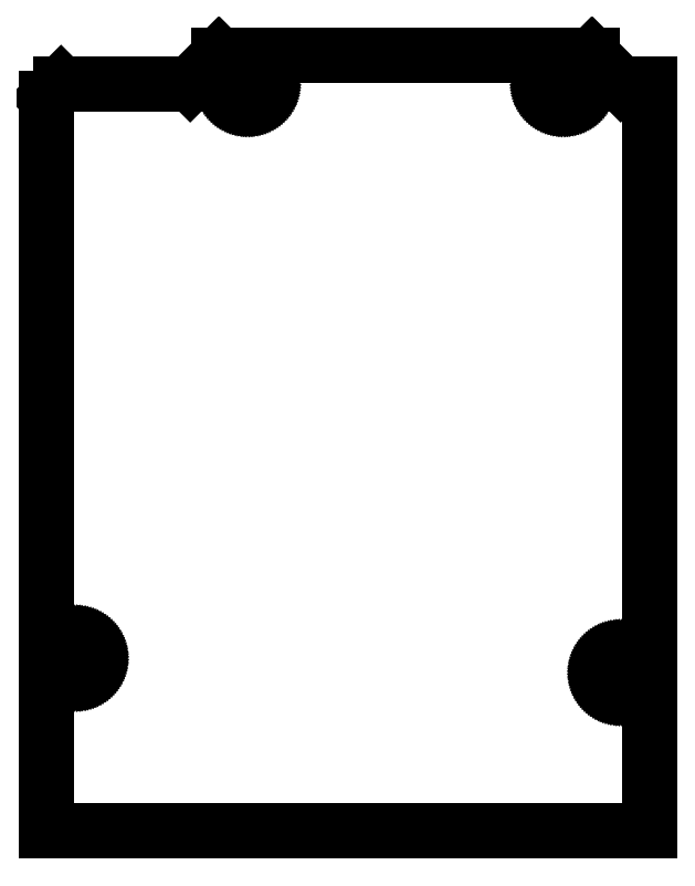
<metadata>
{"format":"dxf","ext":"dxf","renderer":"ezdxf+matplotlib","layout":"modelspace","background":"white","min_lineweight":24,"dpi":150}
</metadata>
<code>
0
SECTION
2
ENTITIES
0
LINE
8
0
10
0
11
0
20
0
21
64.77
0
LINE
8
0
10
0
11
1.27
20
64.77
21
66.04
0
LINE
8
0
10
1.27
11
12.7
20
66.04
21
66.04
0
LINE
8
0
10
12.7
11
15.24
20
66.04
21
68.58
0
LINE
8
0
10
15.24
11
48.26
20
68.58
21
68.58
0
LINE
8
0
10
48.26
11
50.8
20
68.58
21
66.04
0
LINE
8
0
10
50.8
11
53.34
20
66.04
21
66.04
0
LINE
8
0
10
53.34
11
53.34
20
66.04
21
0
0
LINE
8
0
10
53.34
11
0
20
0
21
0
0
LINE
8
0
10
0.94
11
0.949
20
15.24
21
15.41
0
LINE
8
0
10
0.949
11
0.975
20
15.41
21
15.57
0
LINE
8
0
10
0.975
11
1.018
20
15.57
21
15.73
0
LINE
8
0
10
1.018
11
1.078
20
15.73
21
15.89
0
LINE
8
0
10
1.078
11
1.154
20
15.89
21
16.04
0
LINE
8
0
10
1.154
11
1.246
20
16.04
21
16.18
0
LINE
8
0
10
1.246
11
1.351
20
16.18
21
16.31
0
LINE
8
0
10
1.351
11
1.469
20
16.31
21
16.43
0
LINE
8
0
10
1.469
11
1.6
20
16.43
21
16.53
0
LINE
8
0
10
1.6
11
1.74
20
16.53
21
16.63
0
LINE
8
0
10
1.74
11
1.889
20
16.63
21
16.7
0
LINE
8
0
10
1.889
11
2.046
20
16.7
21
16.76
0
LINE
8
0
10
2.046
11
2.207
20
16.76
21
16.8
0
LINE
8
0
10
2.207
11
2.373
20
16.8
21
16.83
0
LINE
8
0
10
2.373
11
2.54
20
16.83
21
16.84
0
LINE
8
0
10
2.54
11
2.707
20
16.84
21
16.83
0
LINE
8
0
10
2.707
11
2.873
20
16.83
21
16.8
0
LINE
8
0
10
2.873
11
3.034
20
16.8
21
16.76
0
LINE
8
0
10
3.034
11
3.191
20
16.76
21
16.7
0
LINE
8
0
10
3.191
11
3.34
20
16.7
21
16.63
0
LINE
8
0
10
3.34
11
3.48
20
16.63
21
16.53
0
LINE
8
0
10
3.48
11
3.611
20
16.53
21
16.43
0
LINE
8
0
10
3.611
11
3.729
20
16.43
21
16.31
0
LINE
8
0
10
3.729
11
3.834
20
16.31
21
16.18
0
LINE
8
0
10
3.834
11
3.926
20
16.18
21
16.04
0
LINE
8
0
10
3.926
11
4.002
20
16.04
21
15.89
0
LINE
8
0
10
4.002
11
4.062
20
15.89
21
15.73
0
LINE
8
0
10
4.062
11
4.105
20
15.73
21
15.57
0
LINE
8
0
10
4.105
11
4.131
20
15.57
21
15.41
0
LINE
8
0
10
4.131
11
4.14
20
15.41
21
15.24
0
LINE
8
0
10
4.14
11
4.131
20
15.24
21
15.07
0
LINE
8
0
10
4.131
11
4.105
20
15.07
21
14.91
0
LINE
8
0
10
4.105
11
4.062
20
14.91
21
14.75
0
LINE
8
0
10
4.062
11
4.002
20
14.75
21
14.59
0
LINE
8
0
10
4.002
11
3.926
20
14.59
21
14.44
0
LINE
8
0
10
3.926
11
3.834
20
14.44
21
14.3
0
LINE
8
0
10
3.834
11
3.729
20
14.3
21
14.17
0
LINE
8
0
10
3.729
11
3.611
20
14.17
21
14.05
0
LINE
8
0
10
3.611
11
3.48
20
14.05
21
13.95
0
LINE
8
0
10
3.48
11
3.34
20
13.95
21
13.85
0
LINE
8
0
10
3.34
11
3.191
20
13.85
21
13.78
0
LINE
8
0
10
3.191
11
3.034
20
13.78
21
13.72
0
LINE
8
0
10
3.034
11
2.873
20
13.72
21
13.68
0
LINE
8
0
10
2.873
11
2.707
20
13.68
21
13.65
0
LINE
8
0
10
2.707
11
2.54
20
13.65
21
13.64
0
LINE
8
0
10
2.54
11
2.373
20
13.64
21
13.65
0
LINE
8
0
10
2.373
11
2.207
20
13.65
21
13.68
0
LINE
8
0
10
2.207
11
2.046
20
13.68
21
13.72
0
LINE
8
0
10
2.046
11
1.889
20
13.72
21
13.78
0
LINE
8
0
10
1.889
11
1.74
20
13.78
21
13.85
0
LINE
8
0
10
1.74
11
1.6
20
13.85
21
13.95
0
LINE
8
0
10
1.6
11
1.469
20
13.95
21
14.05
0
LINE
8
0
10
1.469
11
1.351
20
14.05
21
14.17
0
LINE
8
0
10
1.351
11
1.246
20
14.17
21
14.3
0
LINE
8
0
10
1.246
11
1.154
20
14.3
21
14.44
0
LINE
8
0
10
1.154
11
1.078
20
14.44
21
14.59
0
LINE
8
0
10
1.078
11
1.018
20
14.59
21
14.75
0
LINE
8
0
10
1.018
11
0.975
20
14.75
21
14.91
0
LINE
8
0
10
0.975
11
0.949
20
14.91
21
15.07
0
LINE
8
0
10
0.949
11
0.94
20
15.07
21
15.24
0
LINE
8
0
10
16.18
11
16.19
20
66.04
21
66.21
0
LINE
8
0
10
16.19
11
16.21
20
66.21
21
66.37
0
LINE
8
0
10
16.21
11
16.26
20
66.37
21
66.53
0
LINE
8
0
10
16.26
11
16.32
20
66.53
21
66.69
0
LINE
8
0
10
16.32
11
16.39
20
66.69
21
66.84
0
LINE
8
0
10
16.39
11
16.49
20
66.84
21
66.98
0
LINE
8
0
10
16.49
11
16.59
20
66.98
21
67.11
0
LINE
8
0
10
16.59
11
16.71
20
67.11
21
67.23
0
LINE
8
0
10
16.71
11
16.84
20
67.23
21
67.33
0
LINE
8
0
10
16.84
11
16.98
20
67.33
21
67.43
0
LINE
8
0
10
16.98
11
17.13
20
67.43
21
67.5
0
LINE
8
0
10
17.13
11
17.29
20
67.5
21
67.56
0
LINE
8
0
10
17.29
11
17.45
20
67.56
21
67.61
0
LINE
8
0
10
17.45
11
17.61
20
67.61
21
67.63
0
LINE
8
0
10
17.61
11
17.78
20
67.63
21
67.64
0
LINE
8
0
10
17.78
11
17.95
20
67.64
21
67.63
0
LINE
8
0
10
17.95
11
18.11
20
67.63
21
67.61
0
LINE
8
0
10
18.11
11
18.27
20
67.61
21
67.56
0
LINE
8
0
10
18.27
11
18.43
20
67.56
21
67.5
0
LINE
8
0
10
18.43
11
18.58
20
67.5
21
67.43
0
LINE
8
0
10
18.58
11
18.72
20
67.43
21
67.33
0
LINE
8
0
10
18.72
11
18.85
20
67.33
21
67.23
0
LINE
8
0
10
18.85
11
18.97
20
67.23
21
67.11
0
LINE
8
0
10
18.97
11
19.07
20
67.11
21
66.98
0
LINE
8
0
10
19.07
11
19.17
20
66.98
21
66.84
0
LINE
8
0
10
19.17
11
19.24
20
66.84
21
66.69
0
LINE
8
0
10
19.24
11
19.3
20
66.69
21
66.53
0
LINE
8
0
10
19.3
11
19.34
20
66.53
21
66.37
0
LINE
8
0
10
19.34
11
19.37
20
66.37
21
66.21
0
LINE
8
0
10
19.37
11
19.38
20
66.21
21
66.04
0
LINE
8
0
10
19.38
11
19.37
20
66.04
21
65.87
0
LINE
8
0
10
19.37
11
19.34
20
65.87
21
65.71
0
LINE
8
0
10
19.34
11
19.3
20
65.71
21
65.55
0
LINE
8
0
10
19.3
11
19.24
20
65.55
21
65.39
0
LINE
8
0
10
19.24
11
19.17
20
65.39
21
65.24
0
LINE
8
0
10
19.17
11
19.07
20
65.24
21
65.1
0
LINE
8
0
10
19.07
11
18.97
20
65.1
21
64.97
0
LINE
8
0
10
18.97
11
18.85
20
64.97
21
64.85
0
LINE
8
0
10
18.85
11
18.72
20
64.85
21
64.75
0
LINE
8
0
10
18.72
11
18.58
20
64.75
21
64.65
0
LINE
8
0
10
18.58
11
18.43
20
64.65
21
64.58
0
LINE
8
0
10
18.43
11
18.27
20
64.58
21
64.52
0
LINE
8
0
10
18.27
11
18.11
20
64.52
21
64.47
0
LINE
8
0
10
18.11
11
17.95
20
64.47
21
64.45
0
LINE
8
0
10
17.95
11
17.78
20
64.45
21
64.44
0
LINE
8
0
10
17.78
11
17.61
20
64.44
21
64.45
0
LINE
8
0
10
17.61
11
17.45
20
64.45
21
64.47
0
LINE
8
0
10
17.45
11
17.29
20
64.47
21
64.52
0
LINE
8
0
10
17.29
11
17.13
20
64.52
21
64.58
0
LINE
8
0
10
17.13
11
16.98
20
64.58
21
64.65
0
LINE
8
0
10
16.98
11
16.84
20
64.65
21
64.75
0
LINE
8
0
10
16.84
11
16.71
20
64.75
21
64.85
0
LINE
8
0
10
16.71
11
16.59
20
64.85
21
64.97
0
LINE
8
0
10
16.59
11
16.49
20
64.97
21
65.1
0
LINE
8
0
10
16.49
11
16.39
20
65.1
21
65.24
0
LINE
8
0
10
16.39
11
16.32
20
65.24
21
65.39
0
LINE
8
0
10
16.32
11
16.26
20
65.39
21
65.55
0
LINE
8
0
10
16.26
11
16.21
20
65.55
21
65.71
0
LINE
8
0
10
16.21
11
16.19
20
65.71
21
65.87
0
LINE
8
0
10
16.19
11
16.18
20
65.87
21
66.04
0
LINE
8
0
10
44.12
11
44.13
20
66.04
21
66.21
0
LINE
8
0
10
44.13
11
44.16
20
66.21
21
66.37
0
LINE
8
0
10
44.16
11
44.2
20
66.37
21
66.53
0
LINE
8
0
10
44.2
11
44.26
20
66.53
21
66.69
0
LINE
8
0
10
44.26
11
44.33
20
66.69
21
66.84
0
LINE
8
0
10
44.33
11
44.43
20
66.84
21
66.98
0
LINE
8
0
10
44.43
11
44.53
20
66.98
21
67.11
0
LINE
8
0
10
44.53
11
44.65
20
67.11
21
67.23
0
LINE
8
0
10
44.65
11
44.78
20
67.23
21
67.33
0
LINE
8
0
10
44.78
11
44.92
20
67.33
21
67.43
0
LINE
8
0
10
44.92
11
45.07
20
67.43
21
67.5
0
LINE
8
0
10
45.07
11
45.23
20
67.5
21
67.56
0
LINE
8
0
10
45.23
11
45.39
20
67.56
21
67.61
0
LINE
8
0
10
45.39
11
45.55
20
67.61
21
67.63
0
LINE
8
0
10
45.55
11
45.72
20
67.63
21
67.64
0
LINE
8
0
10
45.72
11
45.89
20
67.64
21
67.63
0
LINE
8
0
10
45.89
11
46.05
20
67.63
21
67.61
0
LINE
8
0
10
46.05
11
46.21
20
67.61
21
67.56
0
LINE
8
0
10
46.21
11
46.37
20
67.56
21
67.5
0
LINE
8
0
10
46.37
11
46.52
20
67.5
21
67.43
0
LINE
8
0
10
46.52
11
46.66
20
67.43
21
67.33
0
LINE
8
0
10
46.66
11
46.79
20
67.33
21
67.23
0
LINE
8
0
10
46.79
11
46.91
20
67.23
21
67.11
0
LINE
8
0
10
46.91
11
47.01
20
67.11
21
66.98
0
LINE
8
0
10
47.01
11
47.11
20
66.98
21
66.84
0
LINE
8
0
10
47.11
11
47.18
20
66.84
21
66.69
0
LINE
8
0
10
47.18
11
47.24
20
66.69
21
66.53
0
LINE
8
0
10
47.24
11
47.28
20
66.53
21
66.37
0
LINE
8
0
10
47.28
11
47.31
20
66.37
21
66.21
0
LINE
8
0
10
47.31
11
47.32
20
66.21
21
66.04
0
LINE
8
0
10
47.32
11
47.31
20
66.04
21
65.87
0
LINE
8
0
10
47.31
11
47.28
20
65.87
21
65.71
0
LINE
8
0
10
47.28
11
47.24
20
65.71
21
65.55
0
LINE
8
0
10
47.24
11
47.18
20
65.55
21
65.39
0
LINE
8
0
10
47.18
11
47.11
20
65.39
21
65.24
0
LINE
8
0
10
47.11
11
47.01
20
65.24
21
65.1
0
LINE
8
0
10
47.01
11
46.91
20
65.1
21
64.97
0
LINE
8
0
10
46.91
11
46.79
20
64.97
21
64.85
0
LINE
8
0
10
46.79
11
46.66
20
64.85
21
64.75
0
LINE
8
0
10
46.66
11
46.52
20
64.75
21
64.65
0
LINE
8
0
10
46.52
11
46.37
20
64.65
21
64.58
0
LINE
8
0
10
46.37
11
46.21
20
64.58
21
64.52
0
LINE
8
0
10
46.21
11
46.05
20
64.52
21
64.47
0
LINE
8
0
10
46.05
11
45.89
20
64.47
21
64.45
0
LINE
8
0
10
45.89
11
45.72
20
64.45
21
64.44
0
LINE
8
0
10
45.72
11
45.55
20
64.44
21
64.45
0
LINE
8
0
10
45.55
11
45.39
20
64.45
21
64.47
0
LINE
8
0
10
45.39
11
45.23
20
64.47
21
64.52
0
LINE
8
0
10
45.23
11
45.07
20
64.52
21
64.58
0
LINE
8
0
10
45.07
11
44.92
20
64.58
21
64.65
0
LINE
8
0
10
44.92
11
44.78
20
64.65
21
64.75
0
LINE
8
0
10
44.78
11
44.65
20
64.75
21
64.85
0
LINE
8
0
10
44.65
11
44.53
20
64.85
21
64.97
0
LINE
8
0
10
44.53
11
44.43
20
64.97
21
65.1
0
LINE
8
0
10
44.43
11
44.33
20
65.1
21
65.24
0
LINE
8
0
10
44.33
11
44.26
20
65.24
21
65.39
0
LINE
8
0
10
44.26
11
44.2
20
65.39
21
65.55
0
LINE
8
0
10
44.2
11
44.16
20
65.55
21
65.71
0
LINE
8
0
10
44.16
11
44.13
20
65.71
21
65.87
0
LINE
8
0
10
44.13
11
44.12
20
65.87
21
66.04
0
LINE
8
0
10
49.2
11
49.21
20
13.97
21
14.14
0
LINE
8
0
10
49.21
11
49.23
20
14.14
21
14.3
0
LINE
8
0
10
49.23
11
49.28
20
14.3
21
14.46
0
LINE
8
0
10
49.28
11
49.34
20
14.46
21
14.62
0
LINE
8
0
10
49.34
11
49.41
20
14.62
21
14.77
0
LINE
8
0
10
49.41
11
49.51
20
14.77
21
14.91
0
LINE
8
0
10
49.51
11
49.61
20
14.91
21
15.04
0
LINE
8
0
10
49.61
11
49.73
20
15.04
21
15.16
0
LINE
8
0
10
49.73
11
49.86
20
15.16
21
15.26
0
LINE
8
0
10
49.86
11
50
20
15.26
21
15.36
0
LINE
8
0
10
50
11
50.15
20
15.36
21
15.43
0
LINE
8
0
10
50.15
11
50.31
20
15.43
21
15.49
0
LINE
8
0
10
50.31
11
50.47
20
15.49
21
15.54
0
LINE
8
0
10
50.47
11
50.63
20
15.54
21
15.56
0
LINE
8
0
10
50.63
11
50.8
20
15.56
21
15.57
0
LINE
8
0
10
50.8
11
50.97
20
15.57
21
15.56
0
LINE
8
0
10
50.97
11
51.13
20
15.56
21
15.54
0
LINE
8
0
10
51.13
11
51.29
20
15.54
21
15.49
0
LINE
8
0
10
51.29
11
51.45
20
15.49
21
15.43
0
LINE
8
0
10
51.45
11
51.6
20
15.43
21
15.36
0
LINE
8
0
10
51.6
11
51.74
20
15.36
21
15.26
0
LINE
8
0
10
51.74
11
51.87
20
15.26
21
15.16
0
LINE
8
0
10
51.87
11
51.99
20
15.16
21
15.04
0
LINE
8
0
10
51.99
11
52.09
20
15.04
21
14.91
0
LINE
8
0
10
52.09
11
52.19
20
14.91
21
14.77
0
LINE
8
0
10
52.19
11
52.26
20
14.77
21
14.62
0
LINE
8
0
10
52.26
11
52.32
20
14.62
21
14.46
0
LINE
8
0
10
52.32
11
52.37
20
14.46
21
14.3
0
LINE
8
0
10
52.37
11
52.39
20
14.3
21
14.14
0
LINE
8
0
10
52.39
11
52.4
20
14.14
21
13.97
0
LINE
8
0
10
52.4
11
52.39
20
13.97
21
13.8
0
LINE
8
0
10
52.39
11
52.37
20
13.8
21
13.64
0
LINE
8
0
10
52.37
11
52.32
20
13.64
21
13.48
0
LINE
8
0
10
52.32
11
52.26
20
13.48
21
13.32
0
LINE
8
0
10
52.26
11
52.19
20
13.32
21
13.17
0
LINE
8
0
10
52.19
11
52.09
20
13.17
21
13.03
0
LINE
8
0
10
52.09
11
51.99
20
13.03
21
12.9
0
LINE
8
0
10
51.99
11
51.87
20
12.9
21
12.78
0
LINE
8
0
10
51.87
11
51.74
20
12.78
21
12.68
0
LINE
8
0
10
51.74
11
51.6
20
12.68
21
12.58
0
LINE
8
0
10
51.6
11
51.45
20
12.58
21
12.51
0
LINE
8
0
10
51.45
11
51.29
20
12.51
21
12.45
0
LINE
8
0
10
51.29
11
51.13
20
12.45
21
12.4
0
LINE
8
0
10
51.13
11
50.97
20
12.4
21
12.38
0
LINE
8
0
10
50.97
11
50.8
20
12.38
21
12.37
0
LINE
8
0
10
50.8
11
50.63
20
12.37
21
12.38
0
LINE
8
0
10
50.63
11
50.47
20
12.38
21
12.4
0
LINE
8
0
10
50.47
11
50.31
20
12.4
21
12.45
0
LINE
8
0
10
50.31
11
50.15
20
12.45
21
12.51
0
LINE
8
0
10
50.15
11
50
20
12.51
21
12.58
0
LINE
8
0
10
50
11
49.86
20
12.58
21
12.68
0
LINE
8
0
10
49.86
11
49.73
20
12.68
21
12.78
0
LINE
8
0
10
49.73
11
49.61
20
12.78
21
12.9
0
LINE
8
0
10
49.61
11
49.51
20
12.9
21
13.03
0
LINE
8
0
10
49.51
11
49.41
20
13.03
21
13.17
0
LINE
8
0
10
49.41
11
49.34
20
13.17
21
13.32
0
LINE
8
0
10
49.34
11
49.28
20
13.32
21
13.48
0
LINE
8
0
10
49.28
11
49.23
20
13.48
21
13.64
0
LINE
8
0
10
49.23
11
49.21
20
13.64
21
13.8
0
LINE
8
0
10
49.21
11
49.2
20
13.8
21
13.97
0
ENDSEC
0
EOF

</code>
